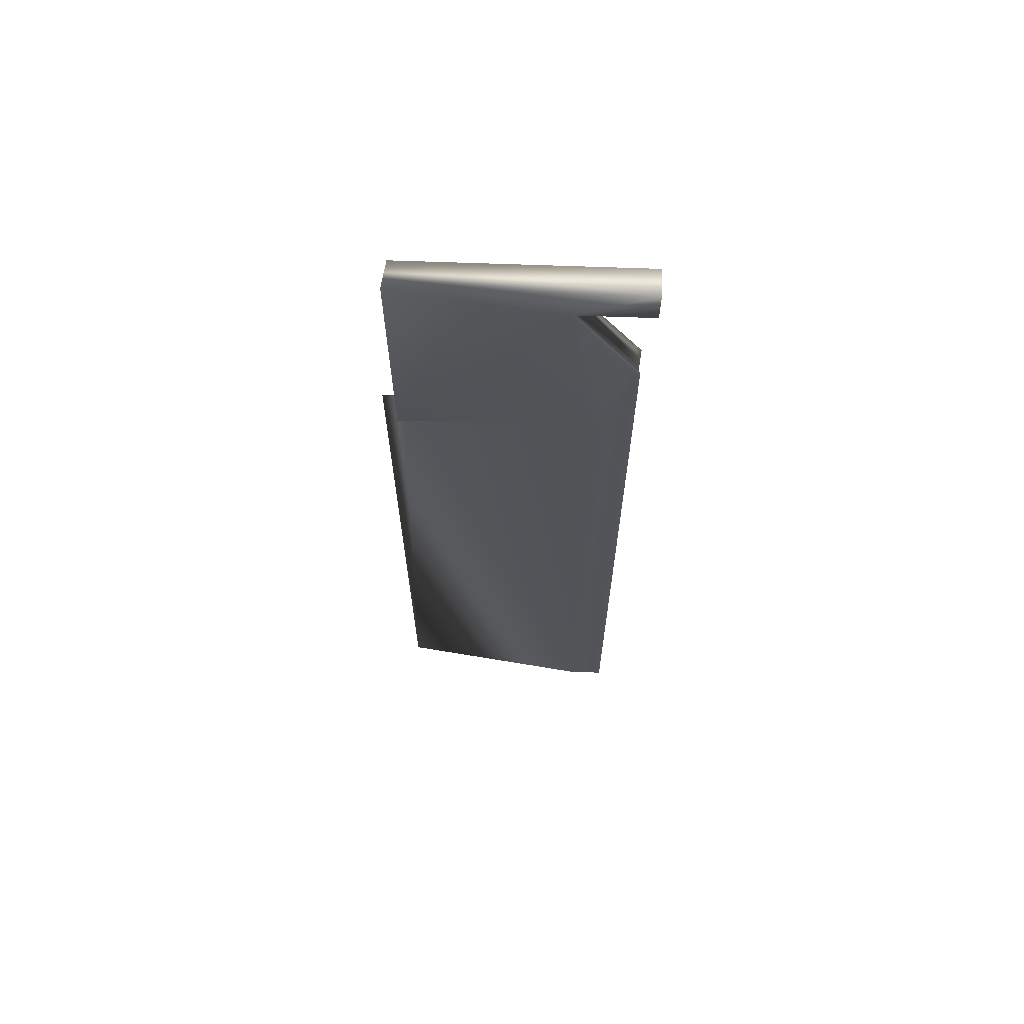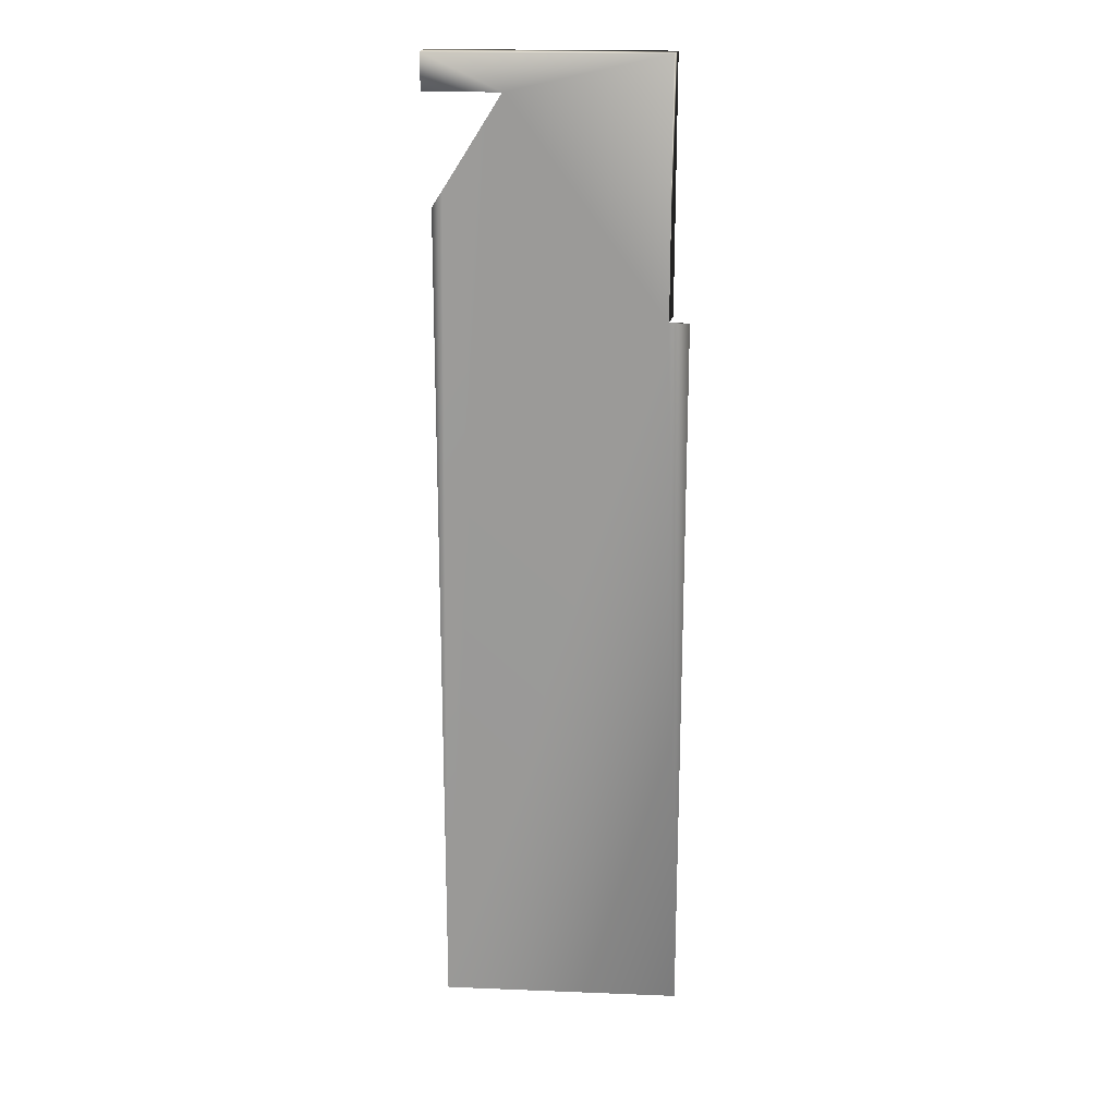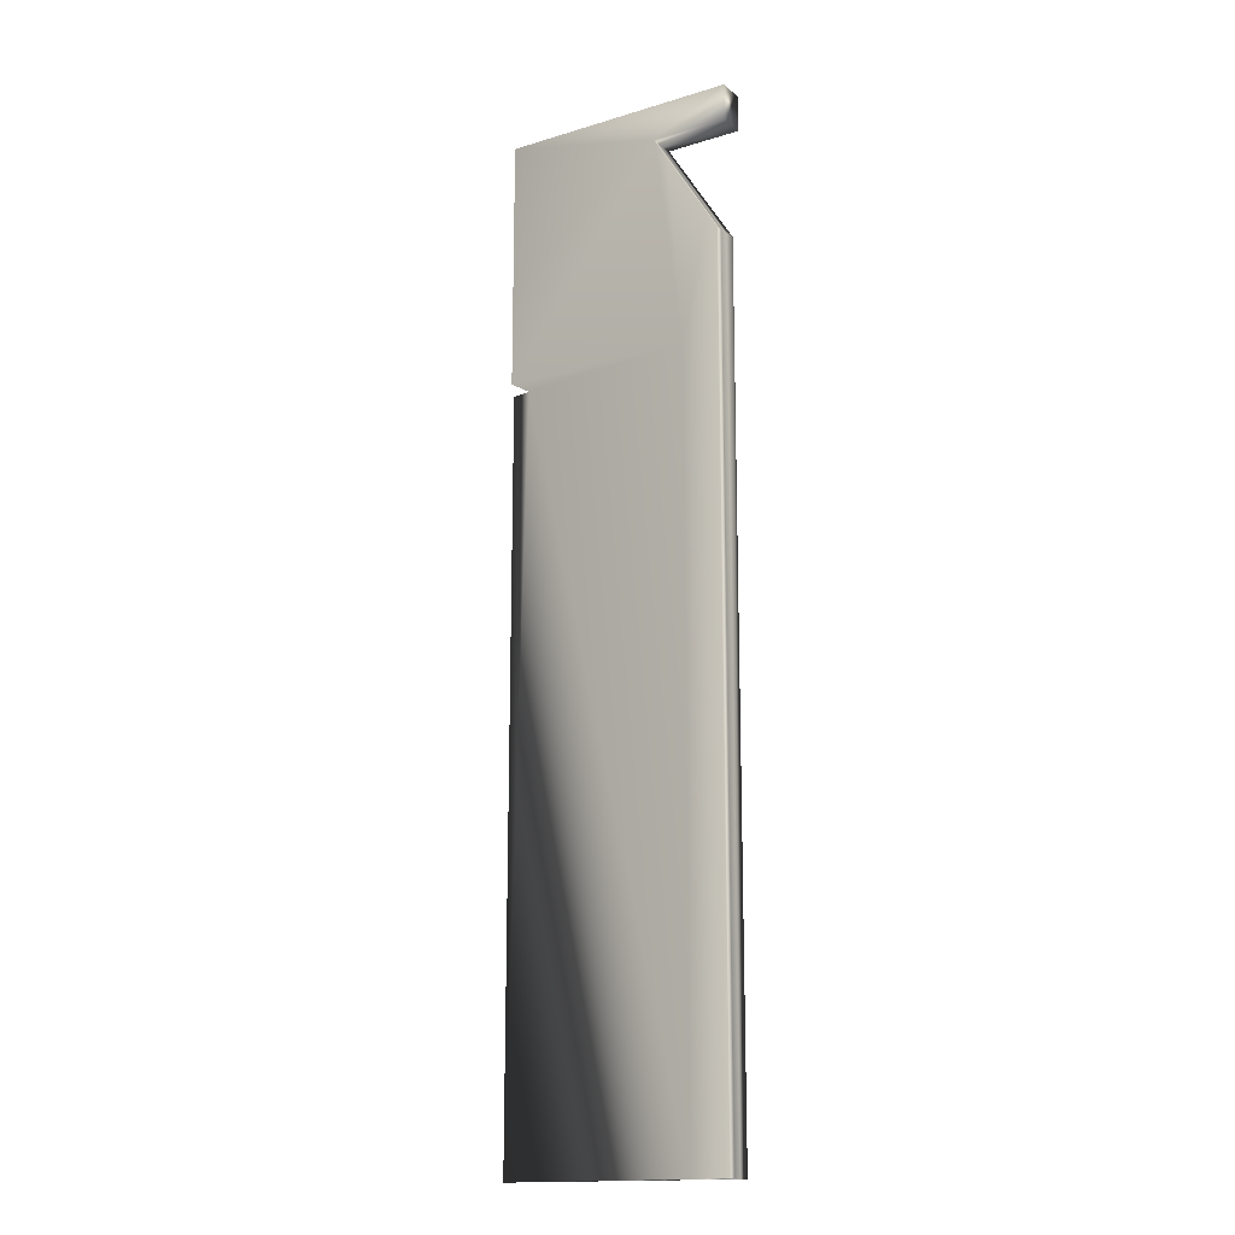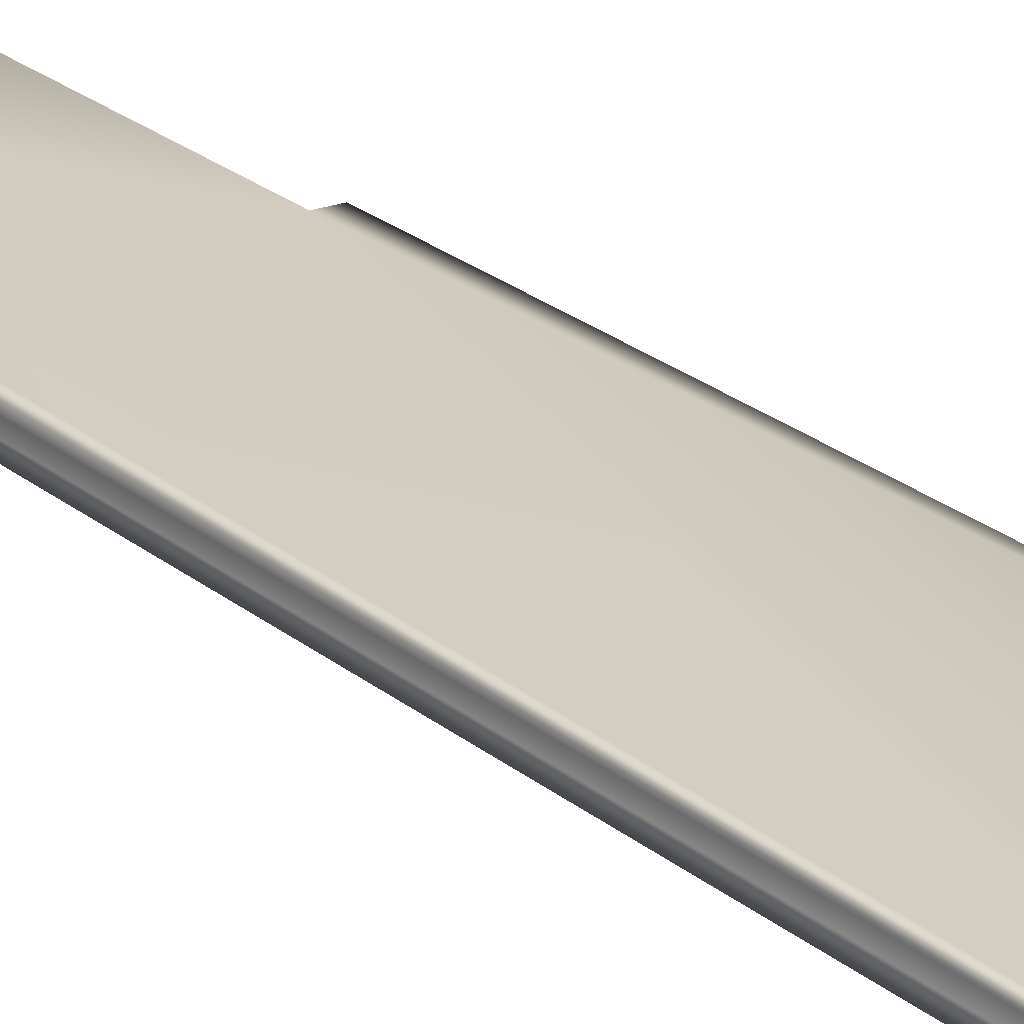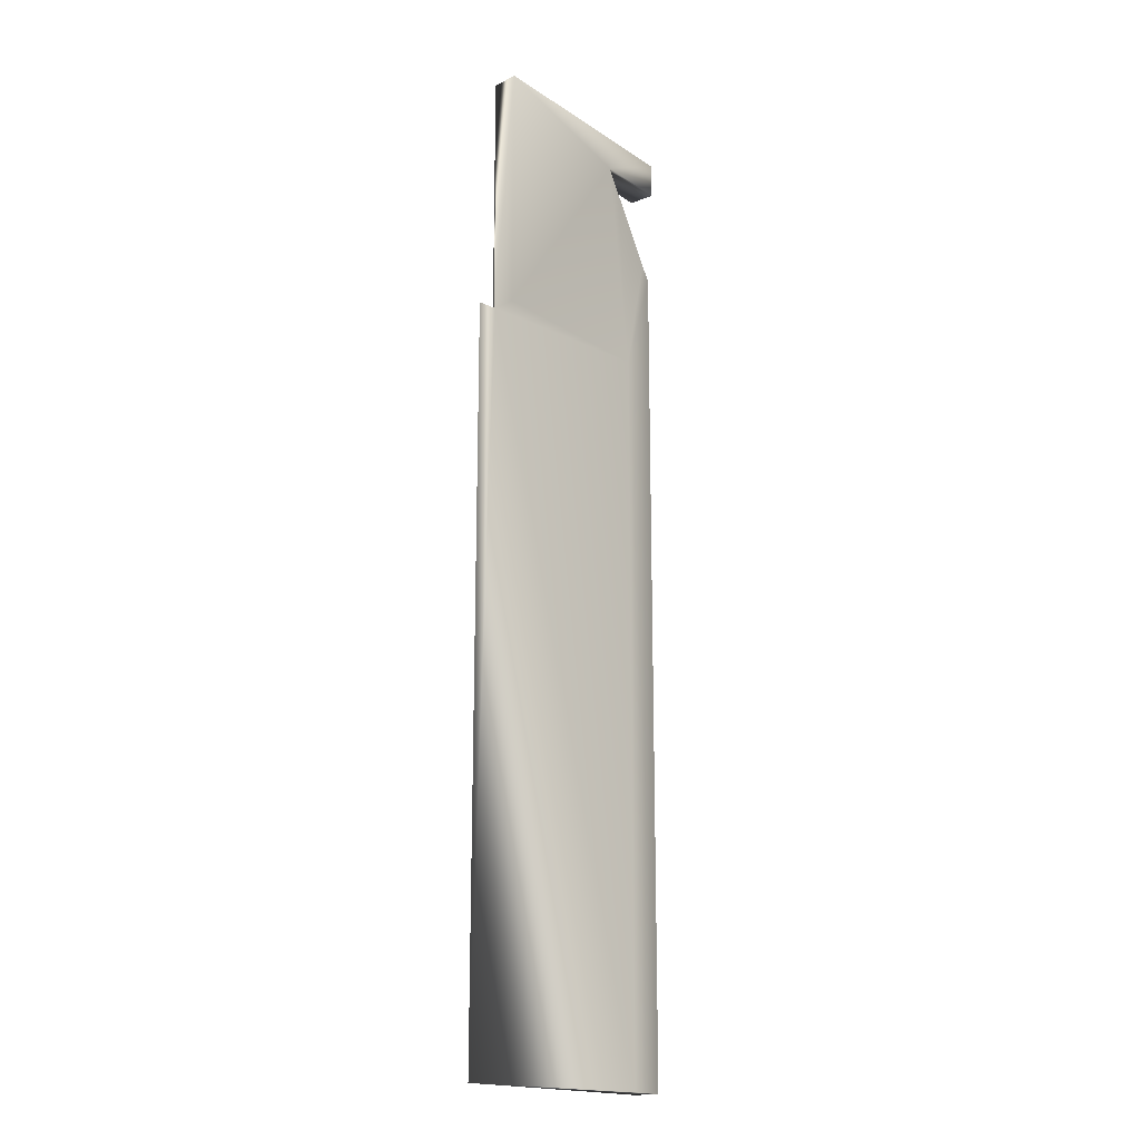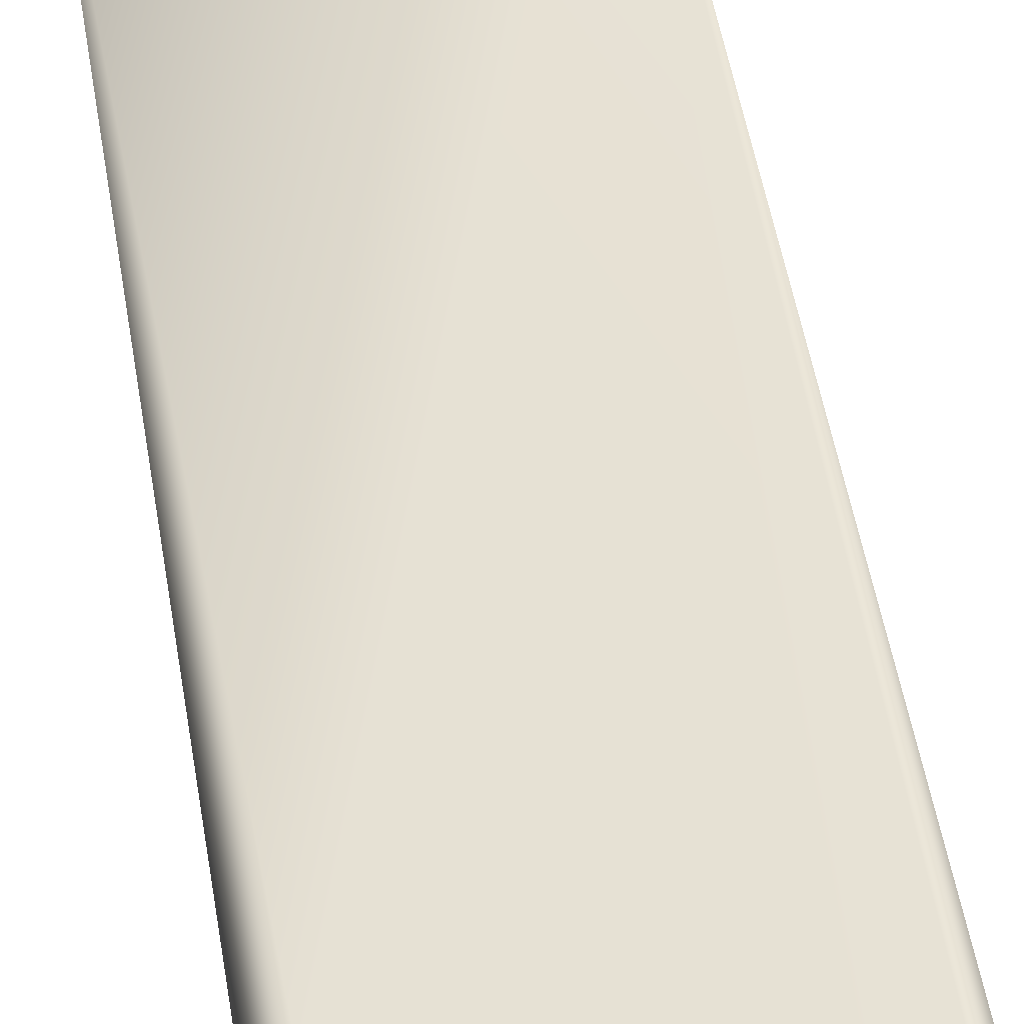
<metadata>
{"format":"obj","ext":"obj","renderer":"f3d","projection":"perspective","resolution":1024,"background":"white","views":[{"elev":66.4,"azim":-170.4,"up":"+Y"},{"elev":19.9,"azim":11.7,"up":"+Y"},{"elev":-15.8,"azim":-140.3,"up":"+Y"},{"elev":28.9,"azim":-41.5,"up":"+Z"},{"elev":-17.7,"azim":135.6,"up":"+Y"},{"elev":45.2,"azim":171.4,"up":"+Z"}]}
</metadata>
<code>
v 45.83 18.67 111.7
v 45.83 18 111.7
v 45.89 18.67 112.2
v 45.89 18 112.2
v 46.04 0.1667 112.2
v 46.04 16 112.2
v 46.05 0.1667 112
v 46.05 16 112
v 46.04 16 111.8
v 46 16 111.7
v 46 0.1667 111.7
v 46.04 0.1667 111.8
v 47.25 18 111.5
v 47.27 18 111.7
v 47.29 18 111.8
v 47.3 18 112
v 50.22 14 111.6
v 50.59 14 111.6
v 50.22 14 111.6
v 50.22 18.67 111.6
v 47.03 17.57 112
v 50.59 0.1667 111.6
v 46.81 17.22 112.1
v 46.63 16.93 112.1
v 46.48 16.68 112.1
v 46.23 16.3 112.2
v 50.22 18.67 111.1
v 50.22 14 111.1
v 46.69 0.1667 111.6
v 46.69 14 111.6
v 46.98 17.57 111.5
v 46.76 17.21 111.6
v 46.58 16.92 111.6
v 46.42 16.68 111.6
v 46.18 16.29 111.6
f 1 2 3
f 3 2 4
f 5 6 7
f 7 6 8
f 7 8 9
f 10 11 9
f 9 11 12
f 9 12 7
f 13 14 2
f 2 14 15
f 2 15 4
f 4 15 16
f 17 18 19
f 17 20 16
f 16 20 3
f 16 3 4
f 16 21 17
f 17 21 5
f 17 5 22
f 21 23 5
f 5 23 24
f 5 24 25
f 25 26 5
f 5 26 6
f 22 18 17
f 17 19 20
f 20 19 27
f 27 19 28
f 18 22 19
f 19 22 29
f 19 29 30
f 30 28 19
f 2 1 13
f 13 1 27
f 13 27 28
f 28 30 13
f 13 30 31
f 31 30 32
f 32 30 33
f 33 30 34
f 34 30 35
f 35 30 10
f 10 30 11
f 11 30 29
f 3 20 1
f 1 20 27
f 11 29 12
f 12 29 22
f 12 22 7
f 7 22 5
f 21 16 8
f 8 16 15
f 8 15 9
f 9 15 14
f 9 14 13
f 13 31 9
f 9 31 32
f 9 32 33
f 33 34 9
f 9 34 35
f 9 35 10
f 6 26 8
f 8 26 25
f 8 25 24
f 24 23 8
f 8 23 21

</code>
